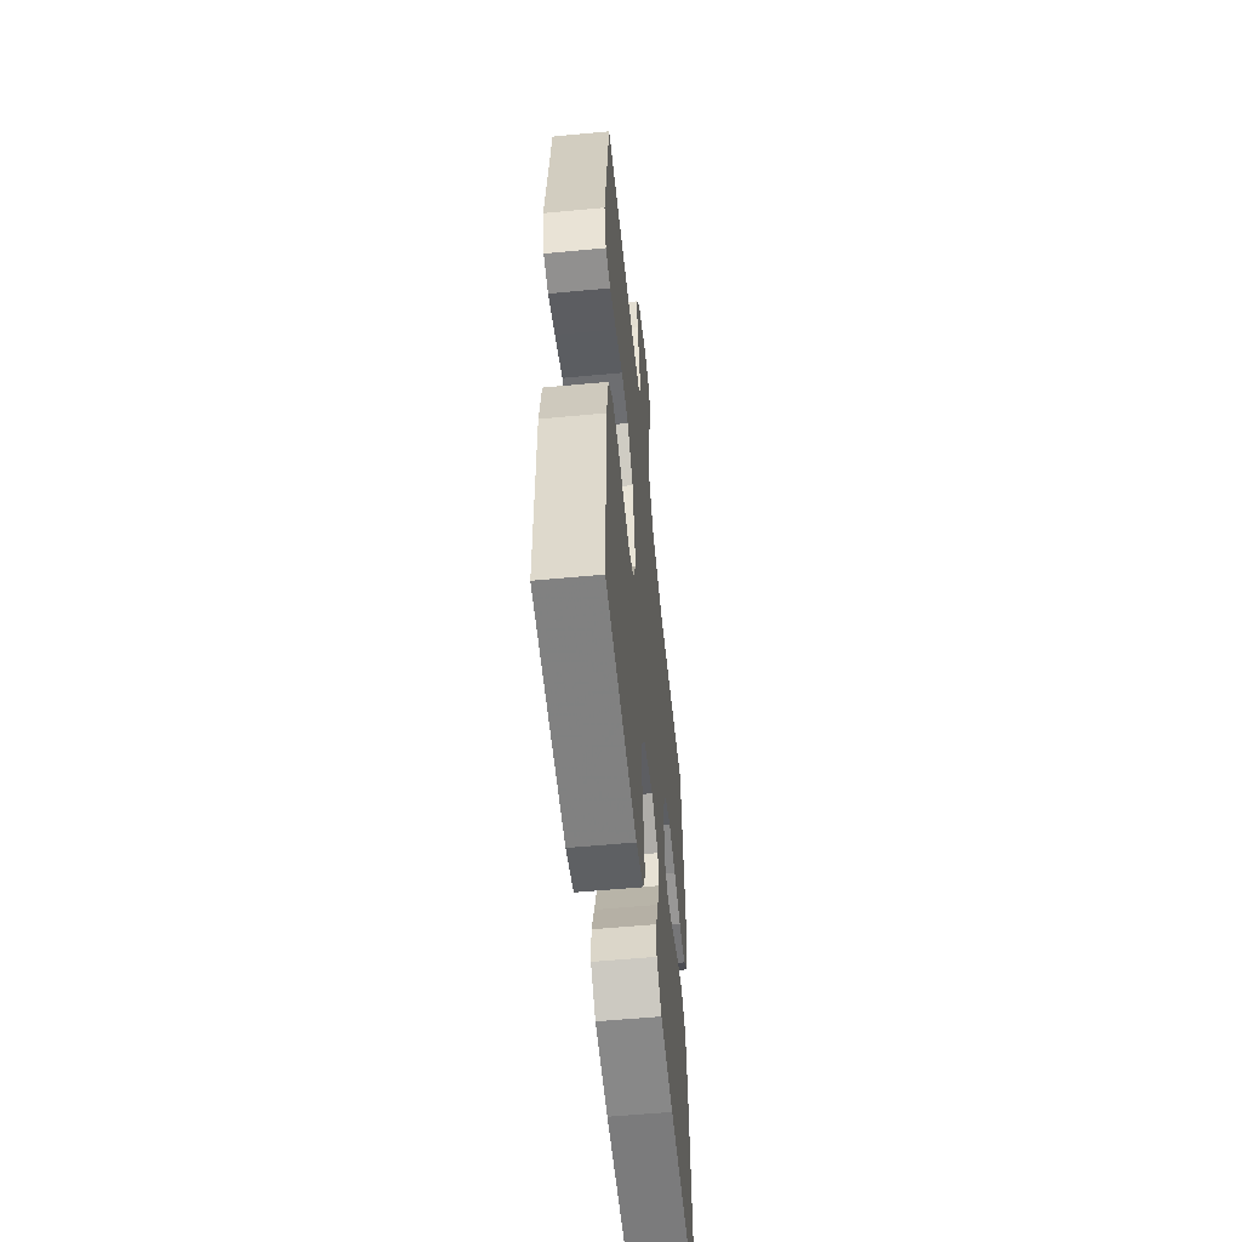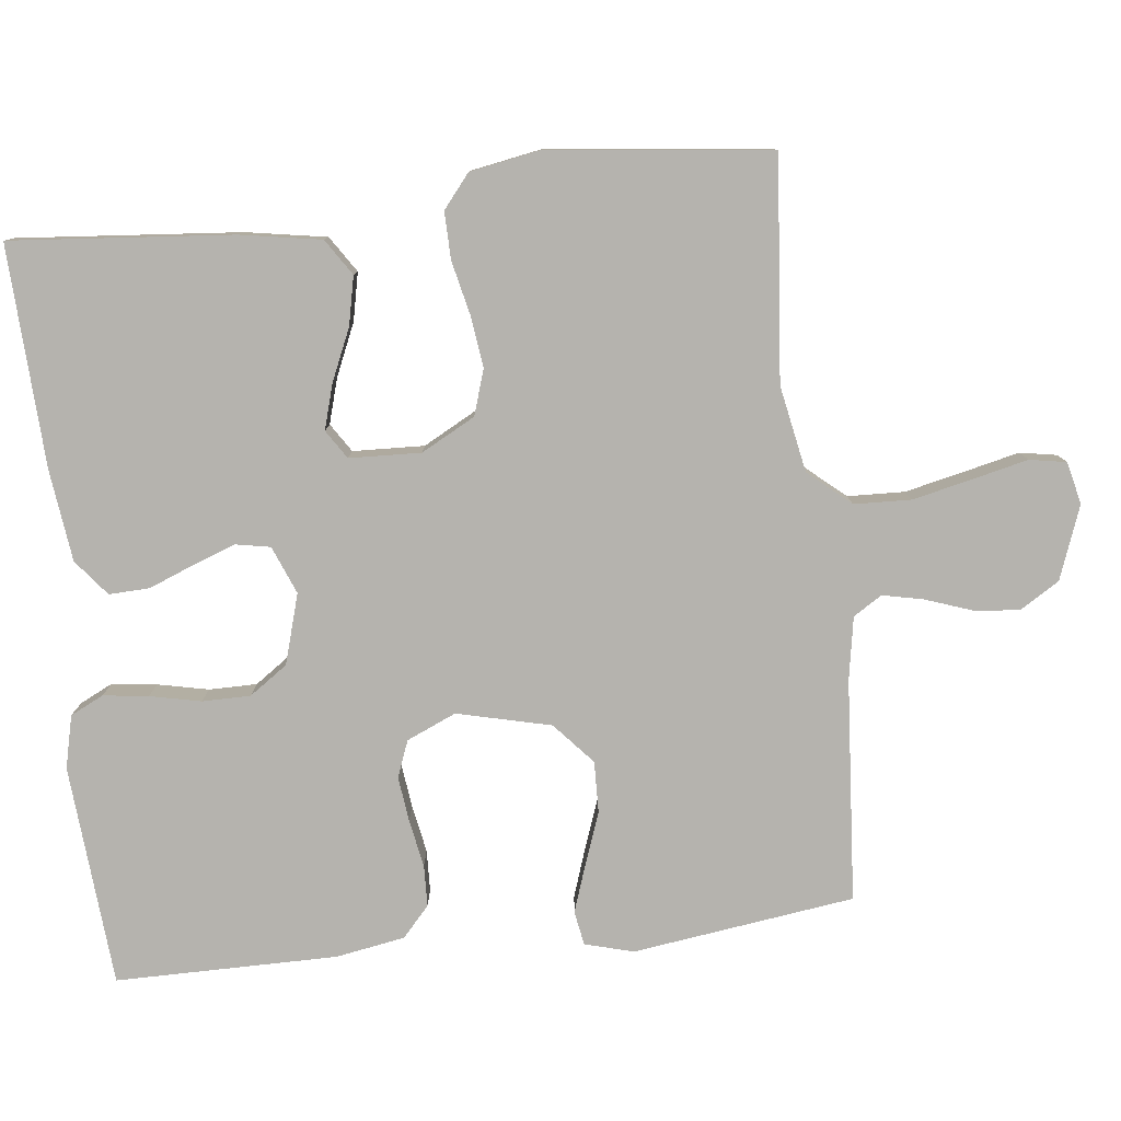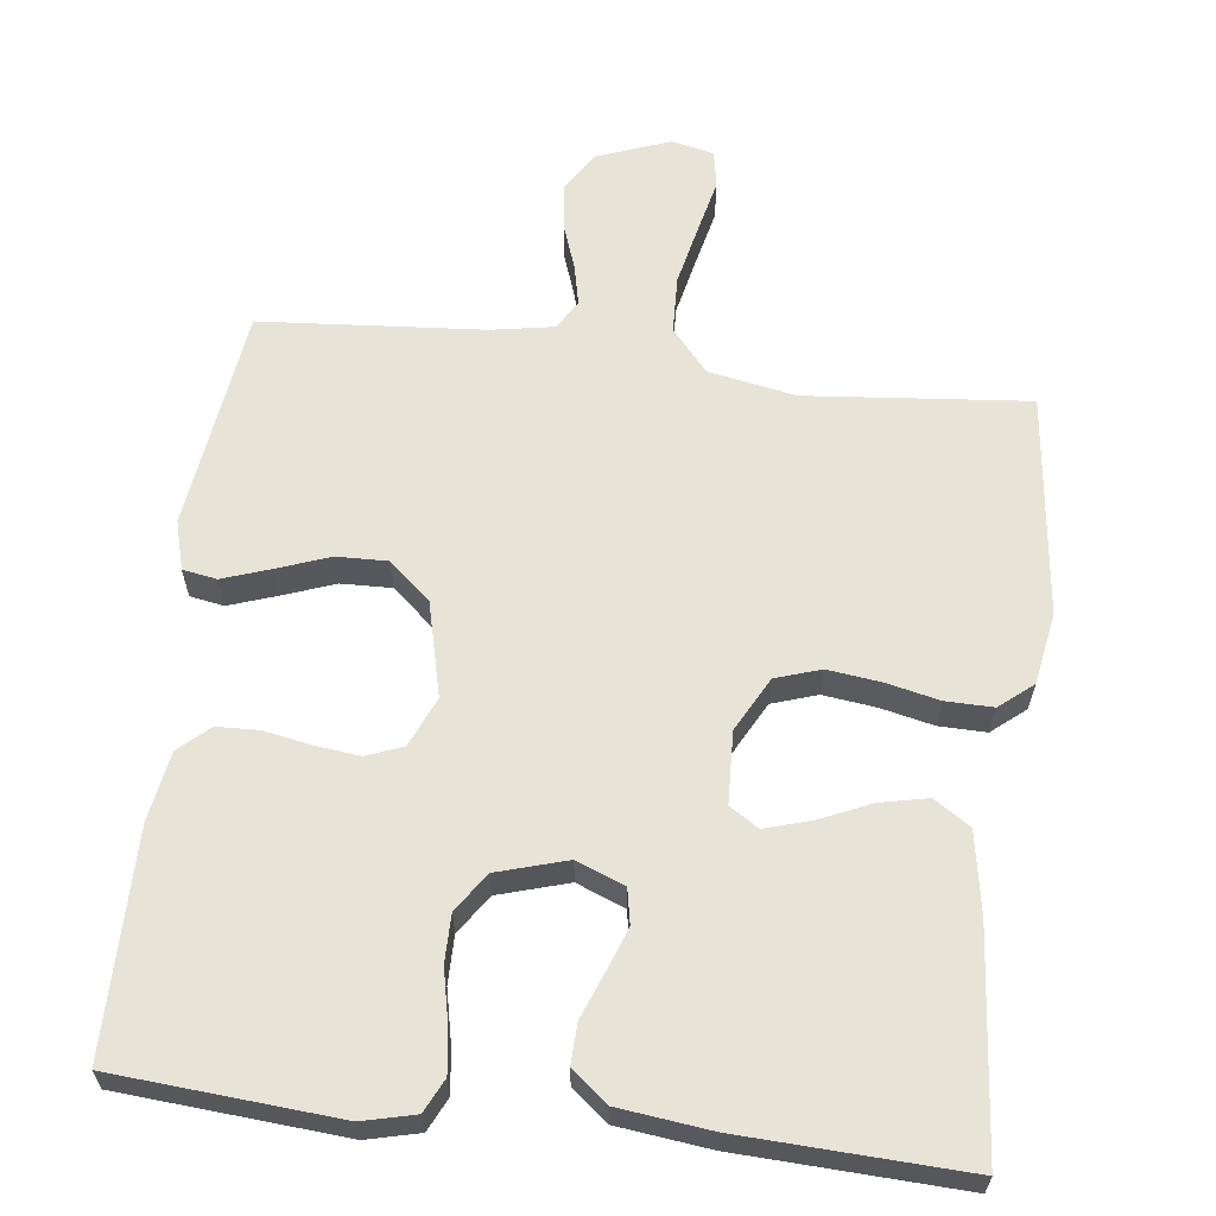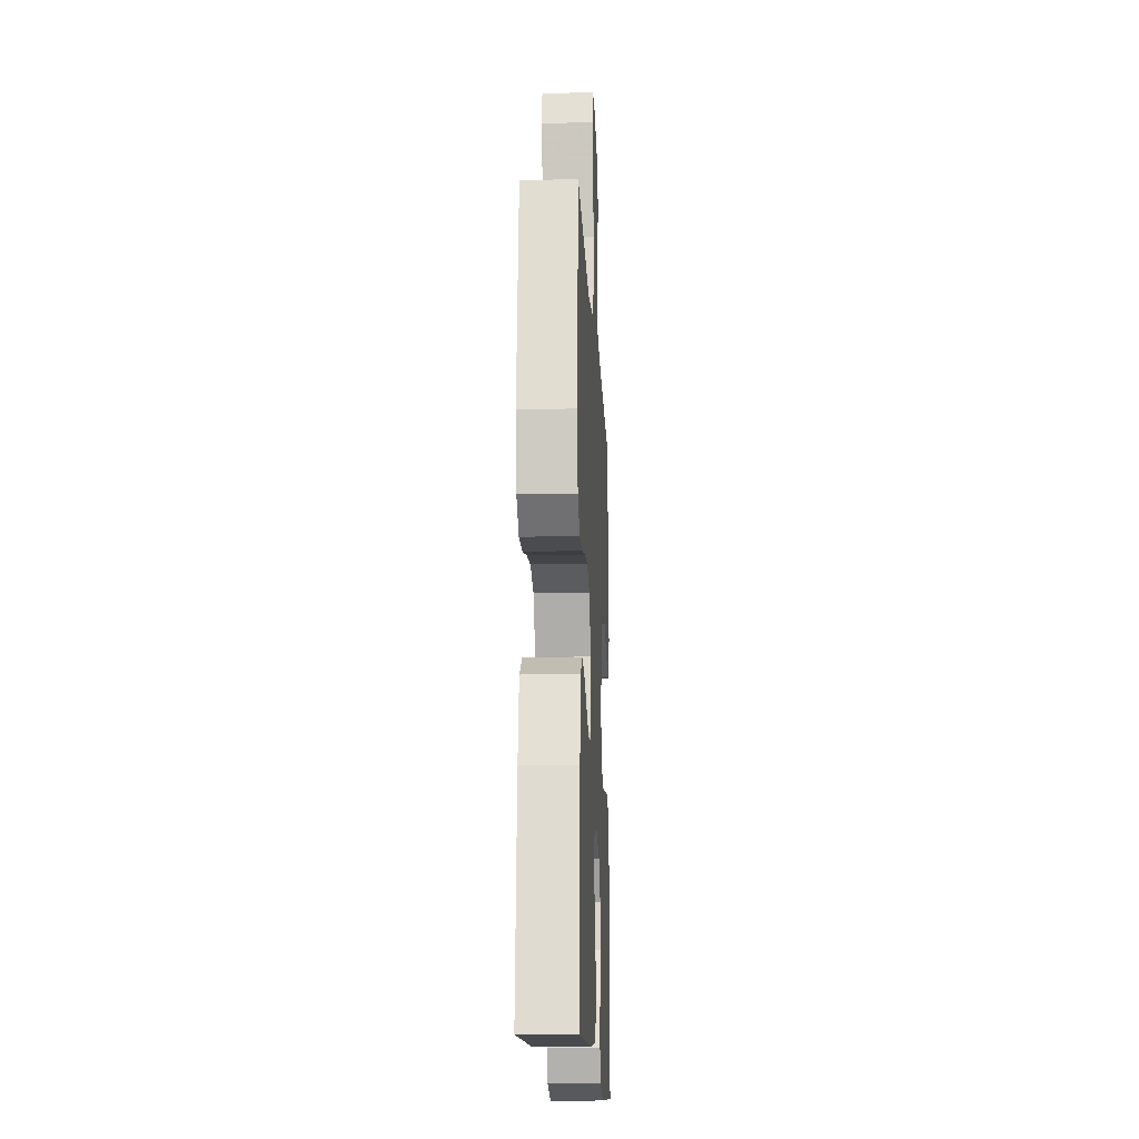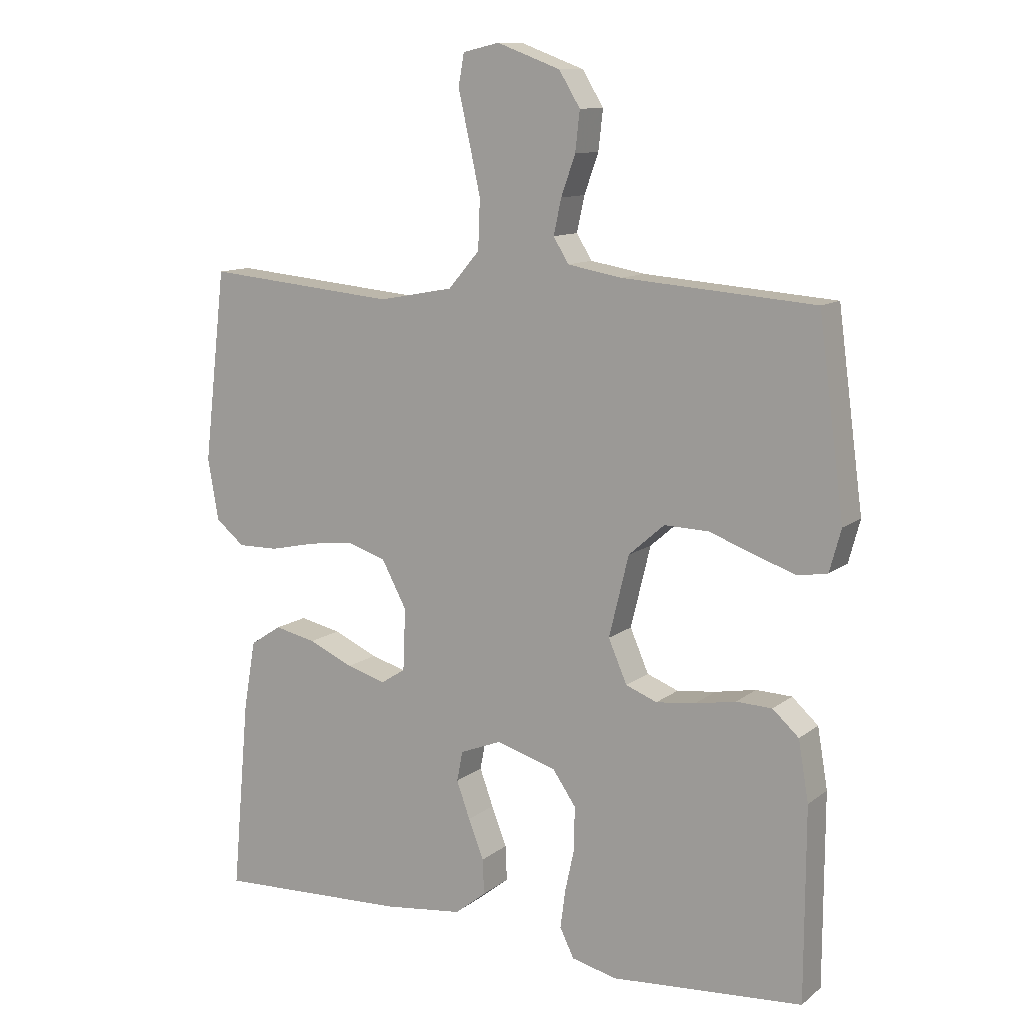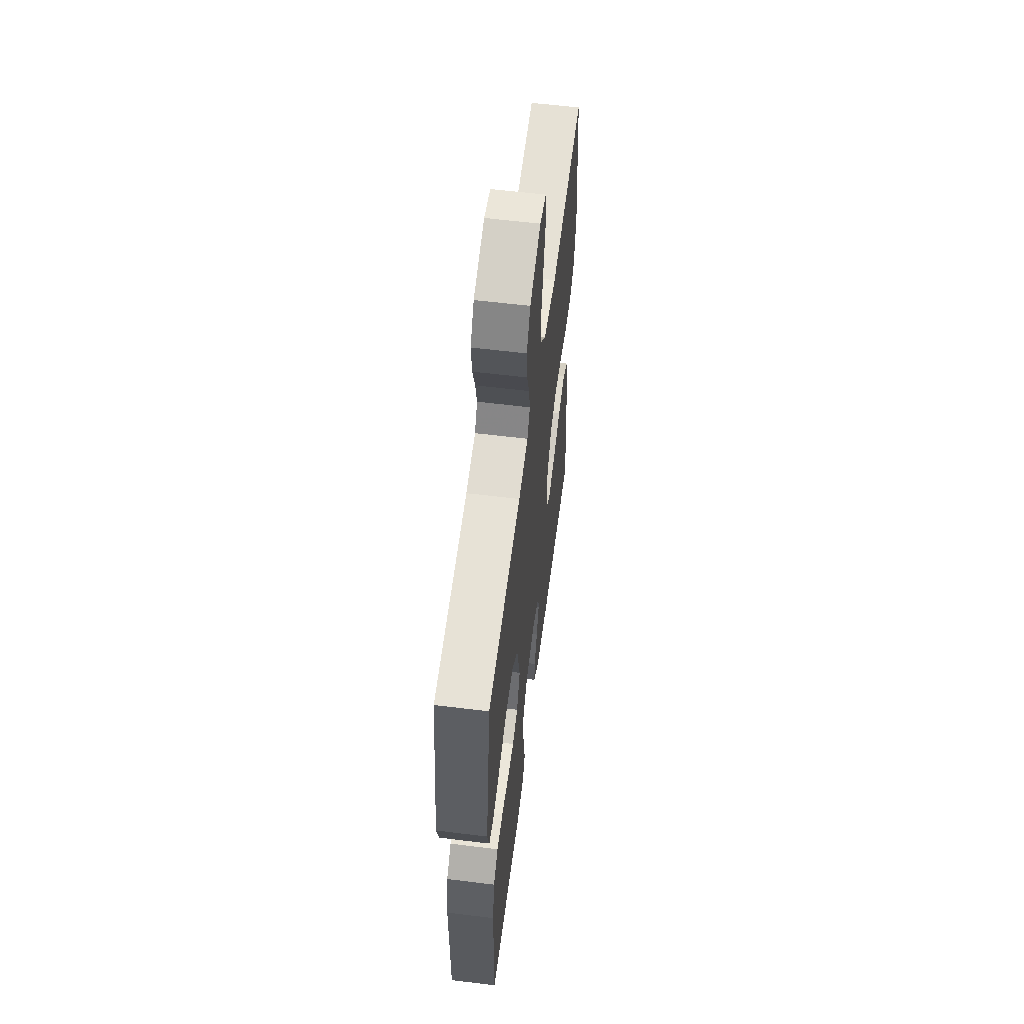
<metadata>
{"format":"obj","ext":"obj","renderer":"f3d","projection":"perspective","resolution":1024,"background":"white","views":[{"elev":-56.0,"azim":95.7,"up":"+Z"},{"elev":-80.0,"azim":-83.4,"up":"+Y"},{"elev":62.4,"azim":-173.1,"up":"+Y"},{"elev":-15.8,"azim":-87.2,"up":"+Z"},{"elev":11.3,"azim":29.9,"up":"+Z"},{"elev":58.6,"azim":97.3,"up":"+Z"}]}
</metadata>
<code>
v 0.5 0.07 0.5
v 0.54 0.07 0.2
v 0.522 0.07 0.134
v 0.476 0.07 0.126
v 0.412 0.07 0.148
v 0.341 0.07 0.174
v 0.272 0.07 0.176
v 0.216 0.07 0.127
v 0.185 0.07 0
v 0.214 0.07 -0.067
v 0.263 0.07 -0.086
v 0.324 0.07 -0.079
v 0.388 0.07 -0.067
v 0.444 0.07 -0.069
v 0.485 0.07 -0.106
v 0.501 0.07 -0.2
v 0.5 0.07 -0.5
v 0.2 0.07 -0.523
v 0.129 0.07 -0.506
v 0.107 0.07 -0.461
v 0.115 0.07 -0.4
v 0.13 0.07 -0.331
v 0.13 0.07 -0.266
v 0.094 0.07 -0.214
v 0 0.07 -0.186
v -0.065 0.07 -0.212
v -0.074 0.07 -0.259
v -0.053 0.07 -0.317
v -0.029 0.07 -0.378
v -0.027 0.07 -0.433
v -0.076 0.07 -0.472
v -0.2 0.07 -0.487
v -0.5 0.07 -0.5
v -0.473 0.07 -0.2
v -0.454 0.07 -0.091
v -0.405 0.07 -0.059
v -0.34 0.07 -0.073
v -0.27 0.07 -0.104
v -0.209 0.07 -0.122
v -0.17 0.07 -0.097
v -0.166 0.07 0
v -0.205 0.07 0.073
v -0.266 0.07 0.093
v -0.337 0.07 0.084
v -0.409 0.07 0.068
v -0.473 0.07 0.067
v -0.518 0.07 0.104
v -0.535 0.07 0.2
v -0.5 0.07 0.5
v -0.2 0.07 0.472
v -0.083 0.07 0.494
v -0.034 0.07 0.551
v -0.031 0.07 0.628
v -0.049 0.07 0.71
v -0.066 0.07 0.784
v -0.057 0.07 0.834
v 0 0.07 0.847
v 0.099 0.07 0.81
v 0.132 0.07 0.756
v 0.125 0.07 0.694
v 0.103 0.07 0.632
v 0.091 0.07 0.577
v 0.115 0.07 0.538
v 0.2 0.07 0.523
v 0.5 0 0.5
v 0.54 0 0.2
v 0.522 0 0.134
v 0.476 0 0.126
v 0.412 0 0.148
v 0.341 0 0.174
v 0.272 0 0.176
v 0.216 0 0.127
v 0.185 0 0
v 0.214 0 -0.067
v 0.263 0 -0.086
v 0.324 0 -0.079
v 0.388 0 -0.067
v 0.444 0 -0.069
v 0.485 0 -0.106
v 0.501 0 -0.2
v 0.5 0 -0.5
v 0.2 0 -0.523
v 0.129 0 -0.506
v 0.107 0 -0.461
v 0.115 0 -0.4
v 0.13 0 -0.331
v 0.13 0 -0.266
v 0.094 0 -0.214
v 0 0 -0.186
v -0.065 0 -0.212
v -0.074 0 -0.259
v -0.053 0 -0.317
v -0.029 0 -0.378
v -0.027 0 -0.433
v -0.076 0 -0.472
v -0.2 0 -0.487
v -0.5 0 -0.5
v -0.473 0 -0.2
v -0.454 0 -0.091
v -0.405 0 -0.059
v -0.34 0 -0.073
v -0.27 0 -0.104
v -0.209 0 -0.122
v -0.17 0 -0.097
v -0.166 0 0
v -0.205 0 0.073
v -0.266 0 0.093
v -0.337 0 0.084
v -0.409 0 0.068
v -0.473 0 0.067
v -0.518 0 0.104
v -0.535 0 0.2
v -0.5 0 0.5
v -0.2 0 0.472
v -0.083 0 0.494
v -0.034 0 0.551
v -0.031 0 0.628
v -0.049 0 0.71
v -0.066 0 0.784
v -0.057 0 0.834
v 0 0 0.847
v 0.099 0 0.81
v 0.132 0 0.756
v 0.125 0 0.694
v 0.103 0 0.632
v 0.091 0 0.577
v 0.115 0 0.538
v 0.2 0 0.523
f 59 60 61
f 58 59 61
f 57 58 61
f 56 57 61
f 55 56 61
f 54 55 61
f 53 54 61 62
f 52 53 62 63
f 48 49 50
f 47 48 50
f 46 47 50
f 45 46 50
f 44 45 50
f 43 44 50 51
f 52 63 64
f 51 52 64
f 43 51 64
f 42 43 64
f 36 37 38
f 35 36 38
f 34 35 38
f 33 34 38
f 32 33 38
f 31 32 38
f 30 31 38
f 29 30 38
f 28 29 38
f 27 28 38 39
f 26 27 39 40
f 20 21 22
f 19 20 22
f 18 19 22
f 17 18 22
f 16 17 22
f 15 16 22
f 14 15 22
f 13 14 22
f 12 13 22
f 11 12 22 23
f 10 11 23 24
f 4 5 6
f 3 4 6
f 2 3 6
f 1 2 6
f 64 1 6
f 64 6 7
f 64 7 8
f 42 64 8
f 41 42 8
f 41 8 9
f 40 41 9
f 26 40 9
f 25 26 9
f 9 10 24 25
f 125 124 123
f 125 123 122
f 125 122 121
f 125 121 120
f 125 120 119
f 125 119 118
f 126 125 118 117
f 127 126 117 116
f 114 113 112
f 114 112 111
f 114 111 110
f 114 110 109
f 114 109 108
f 115 114 108 107
f 128 127 116
f 128 116 115
f 128 115 107
f 128 107 106
f 102 101 100
f 102 100 99
f 102 99 98
f 102 98 97
f 102 97 96
f 102 96 95
f 102 95 94
f 102 94 93
f 102 93 92
f 103 102 92 91
f 104 103 91 90
f 86 85 84
f 86 84 83
f 86 83 82
f 86 82 81
f 86 81 80
f 86 80 79
f 86 79 78
f 86 78 77
f 86 77 76
f 87 86 76 75
f 88 87 75 74
f 70 69 68
f 70 68 67
f 70 67 66
f 70 66 65
f 70 65 128
f 71 70 128
f 72 71 128
f 72 128 106
f 72 106 105
f 73 72 105
f 73 105 104
f 73 104 90
f 73 90 89
f 89 88 74 73
f 1 65 66 2
f 2 66 67 3
f 3 67 68 4
f 4 68 69 5
f 5 69 70 6
f 6 70 71 7
f 7 71 72 8
f 8 72 73 9
f 9 73 74 10
f 10 74 75 11
f 11 75 76 12
f 12 76 77 13
f 13 77 78 14
f 14 78 79 15
f 15 79 80 16
f 16 80 81 17
f 17 81 82 18
f 18 82 83 19
f 19 83 84 20
f 20 84 85 21
f 21 85 86 22
f 22 86 87 23
f 23 87 88 24
f 24 88 89 25
f 25 89 90 26
f 26 90 91 27
f 27 91 92 28
f 28 92 93 29
f 29 93 94 30
f 30 94 95 31
f 31 95 96 32
f 32 96 97 33
f 33 97 98 34
f 34 98 99 35
f 35 99 100 36
f 36 100 101 37
f 37 101 102 38
f 38 102 103 39
f 39 103 104 40
f 40 104 105 41
f 41 105 106 42
f 42 106 107 43
f 43 107 108 44
f 44 108 109 45
f 45 109 110 46
f 46 110 111 47
f 47 111 112 48
f 48 112 113 49
f 49 113 114 50
f 50 114 115 51
f 51 115 116 52
f 52 116 117 53
f 53 117 118 54
f 54 118 119 55
f 55 119 120 56
f 56 120 121 57
f 57 121 122 58
f 58 122 123 59
f 59 123 124 60
f 60 124 125 61
f 61 125 126 62
f 62 126 127 63
f 63 127 128 64
f 64 128 65 1

</code>
